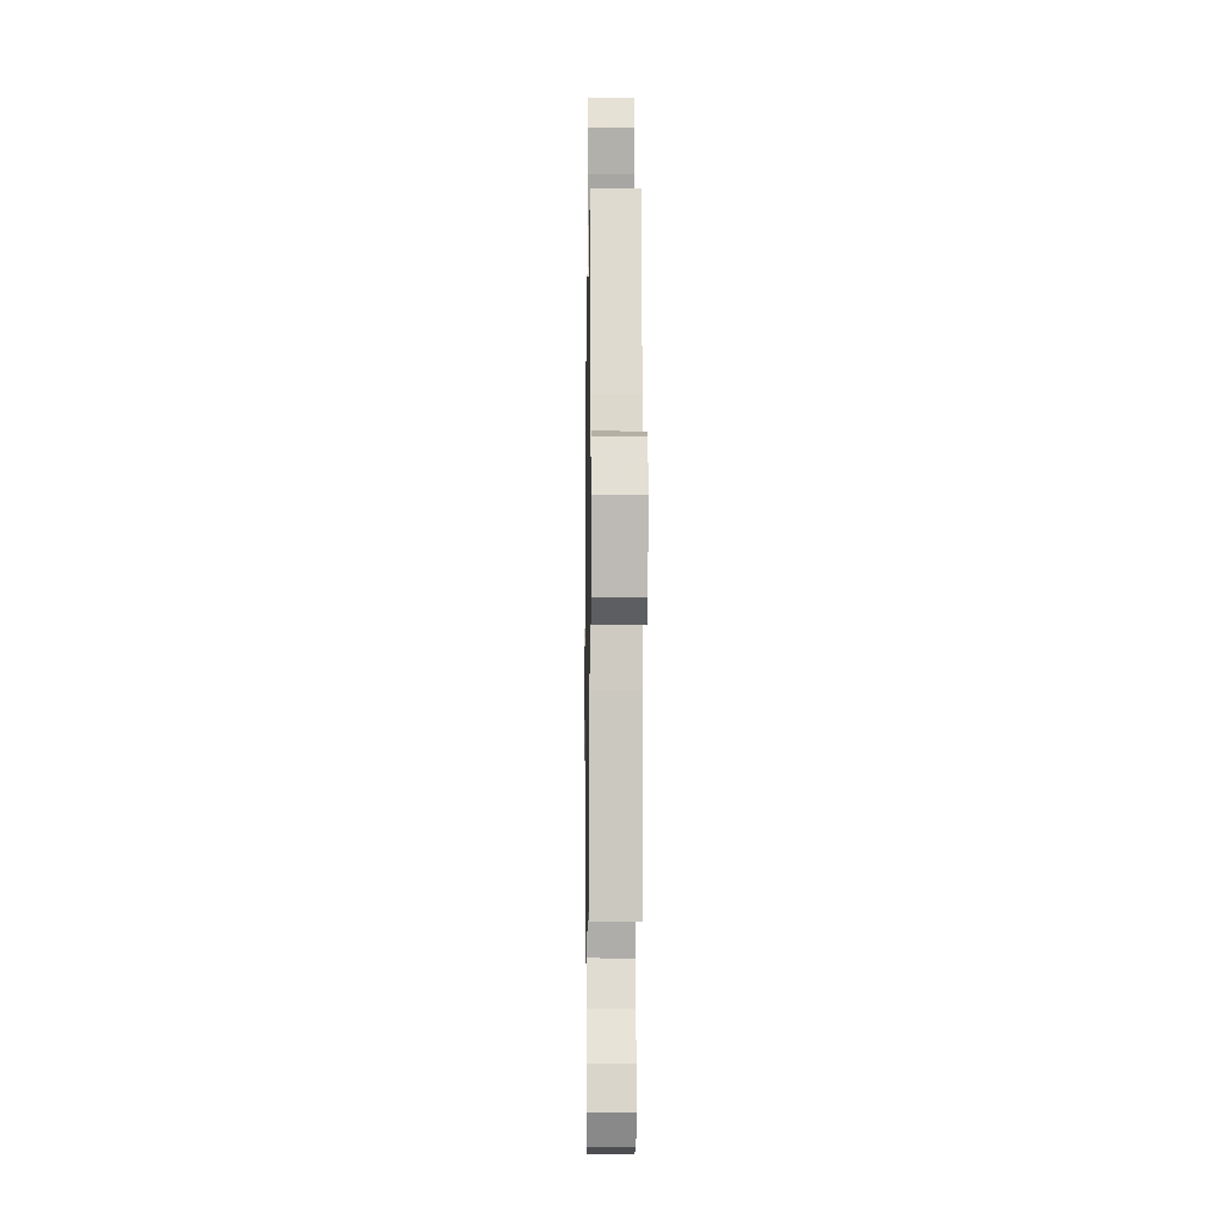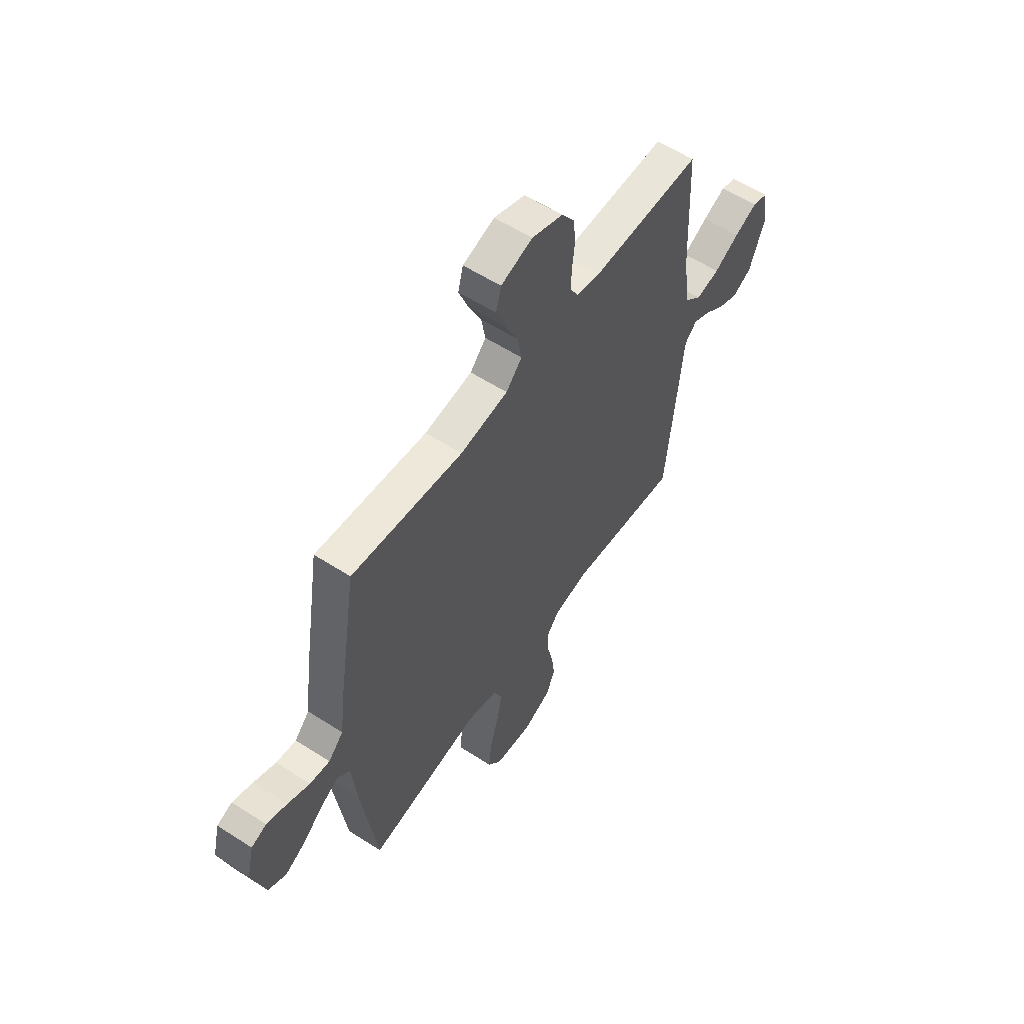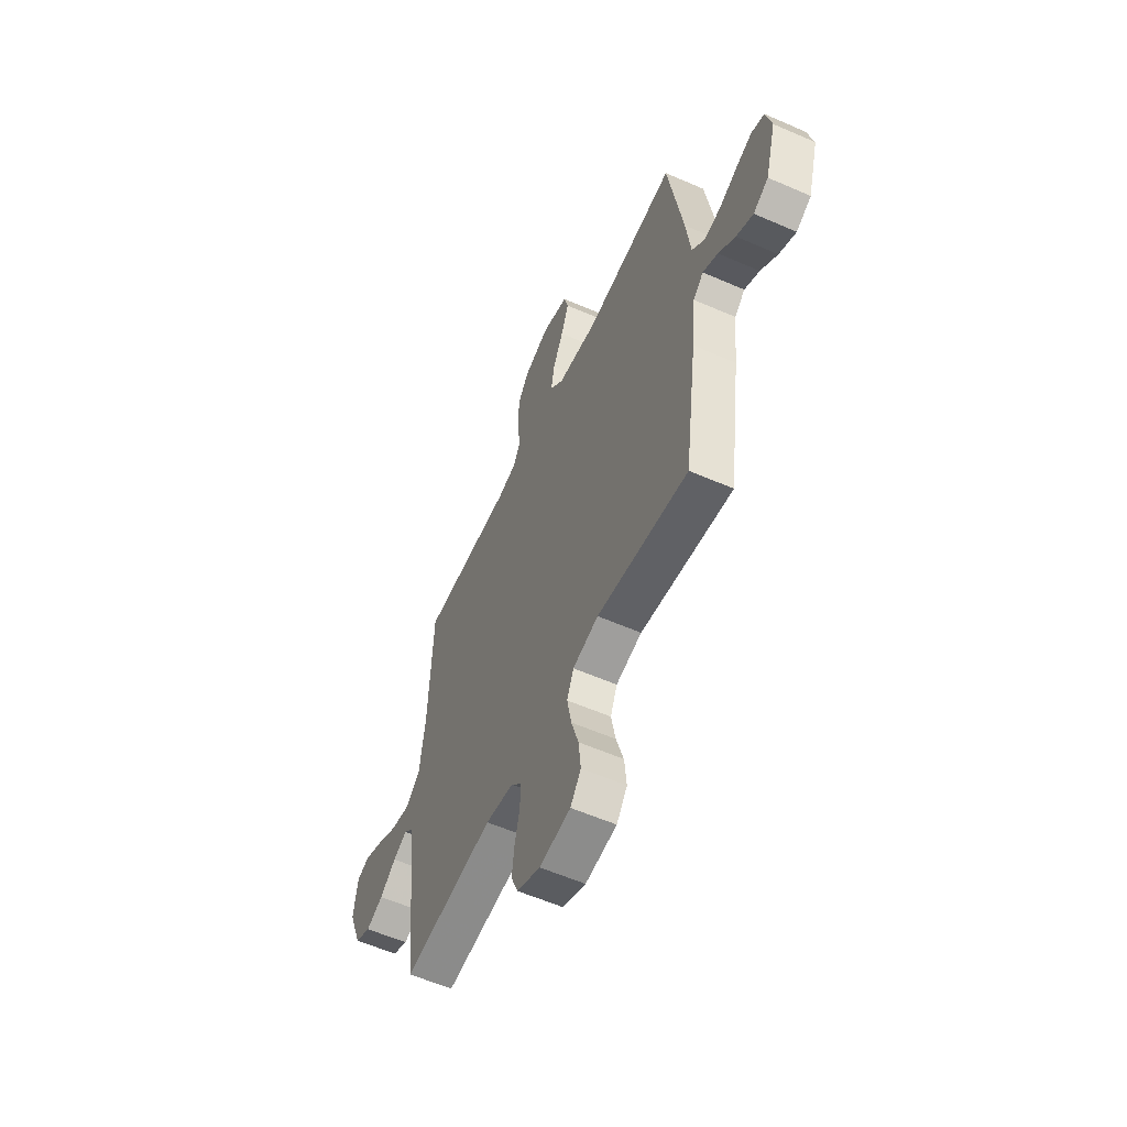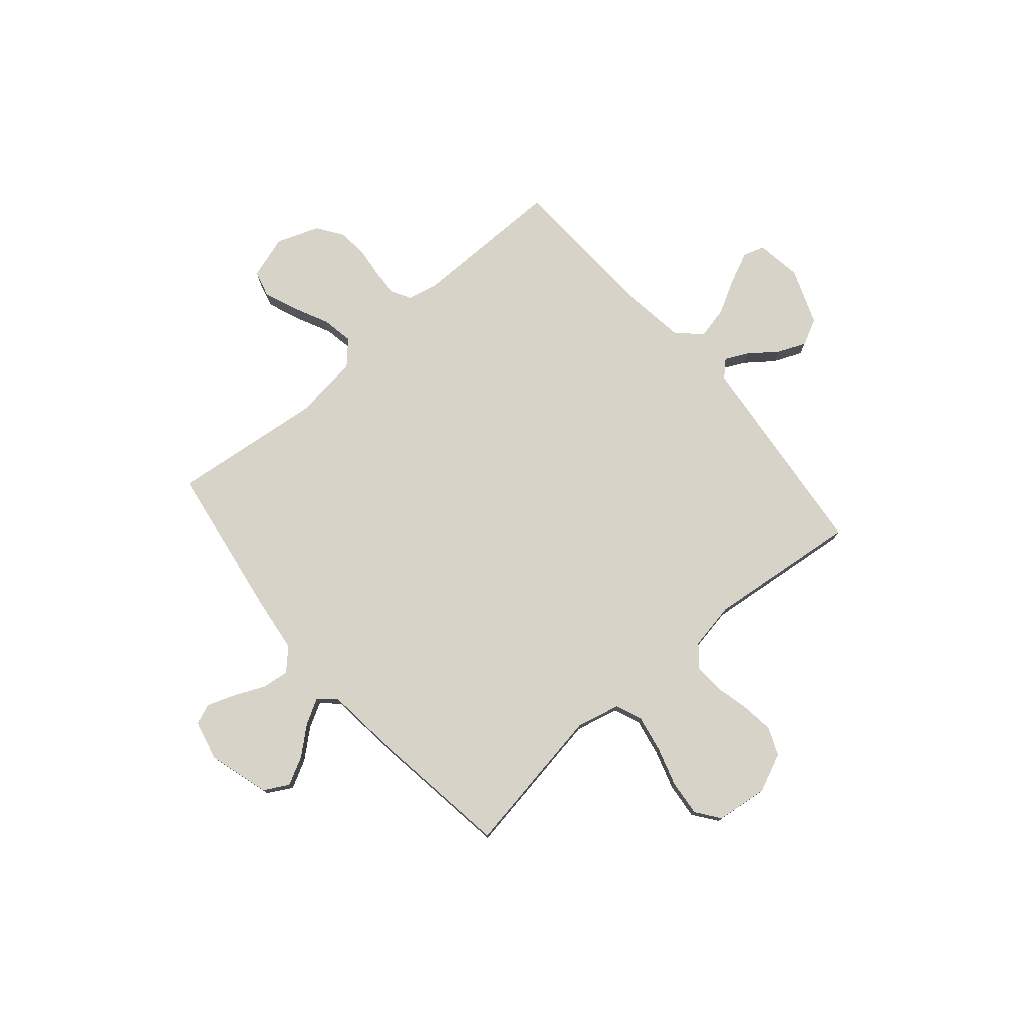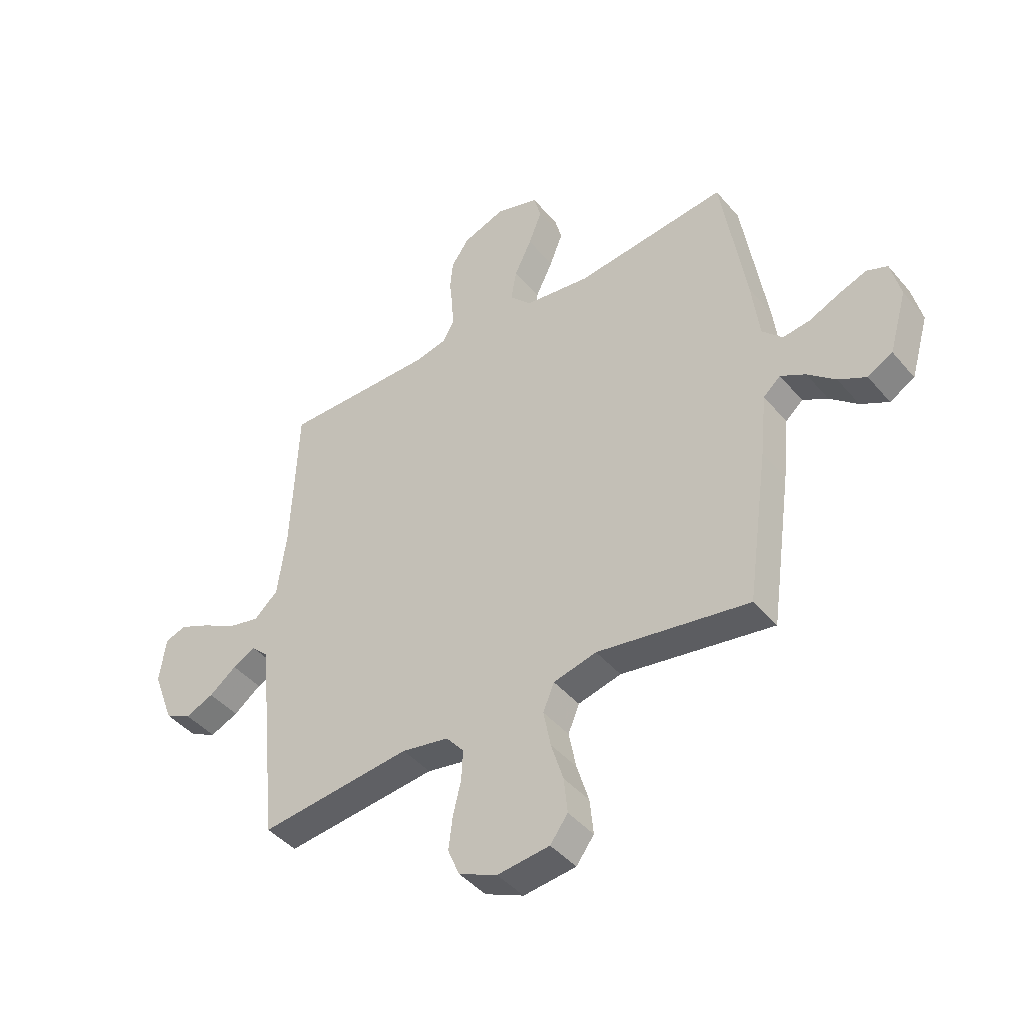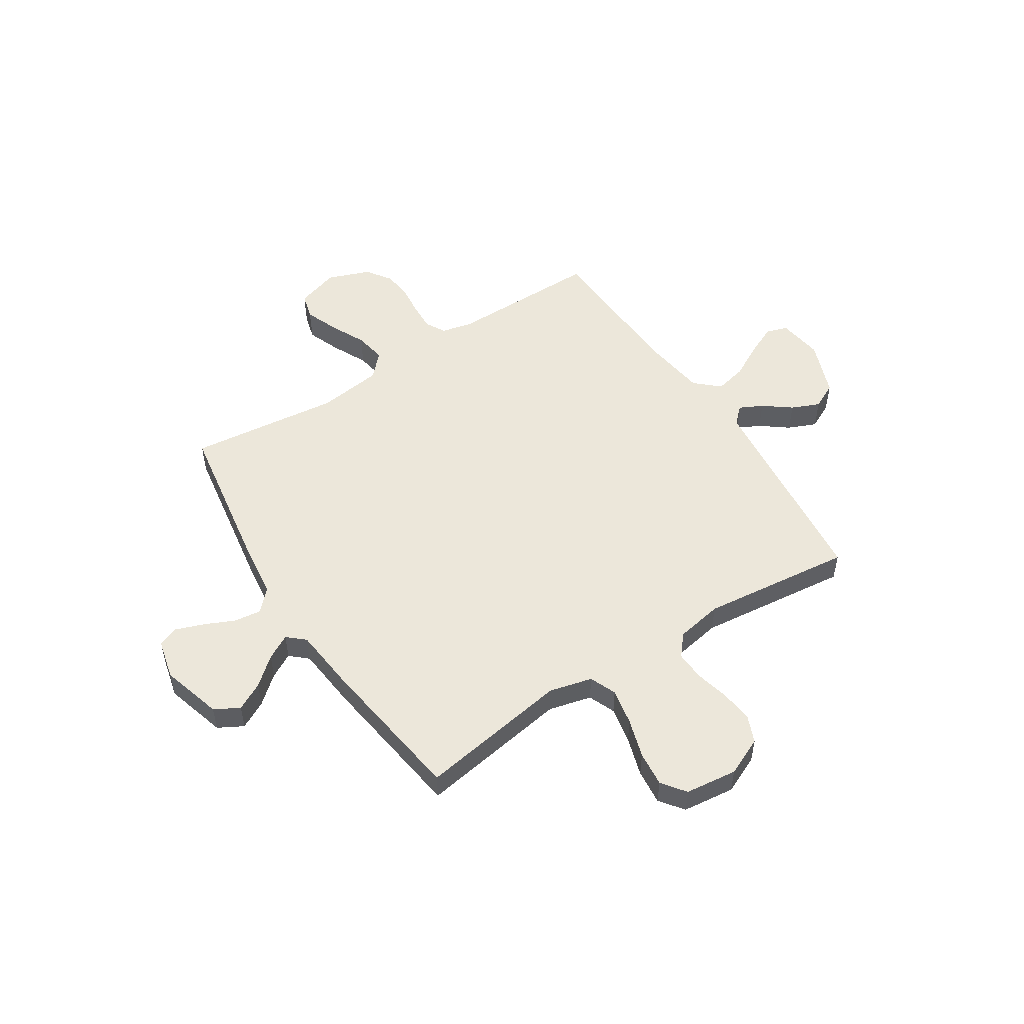
<metadata>
{"format":"obj","ext":"obj","renderer":"f3d","projection":"perspective","resolution":1024,"background":"white","views":[{"elev":-9.9,"azim":89.2,"up":"+Z"},{"elev":57.7,"azim":123.8,"up":"+Z"},{"elev":-57.8,"azim":65.6,"up":"+Z"},{"elev":77.1,"azim":139.4,"up":"+Y"},{"elev":-43.3,"azim":36.9,"up":"+Z"},{"elev":52.1,"azim":147.3,"up":"+Y"}]}
</metadata>
<code>
v 0.5 0.07 0.5
v 0.548 0.07 0.2
v 0.563 0.07 0.082
v 0.603 0.07 0.041
v 0.657 0.07 0.048
v 0.717 0.07 0.075
v 0.772 0.07 0.095
v 0.813 0.07 0.079
v 0.832 0.07 0
v 0.797 0.07 -0.121
v 0.748 0.07 -0.148
v 0.693 0.07 -0.119
v 0.638 0.07 -0.072
v 0.589 0.07 -0.045
v 0.555 0.07 -0.075
v 0.542 0.07 -0.2
v 0.5 0.07 -0.5
v 0.2 0.07 -0.451
v 0.115 0.07 -0.472
v 0.093 0.07 -0.525
v 0.107 0.07 -0.598
v 0.131 0.07 -0.676
v 0.138 0.07 -0.746
v 0.103 0.07 -0.793
v 0 0.07 -0.805
v -0.076 0.07 -0.771
v -0.099 0.07 -0.716
v -0.091 0.07 -0.651
v -0.075 0.07 -0.585
v -0.072 0.07 -0.526
v -0.107 0.07 -0.484
v -0.2 0.07 -0.467
v -0.5 0.07 -0.5
v -0.531 0.07 -0.2
v -0.543 0.07 -0.081
v -0.576 0.07 -0.049
v -0.622 0.07 -0.072
v -0.676 0.07 -0.113
v -0.732 0.07 -0.137
v -0.784 0.07 -0.111
v -0.826 0.07 0
v -0.813 0.07 0.09
v -0.771 0.07 0.104
v -0.709 0.07 0.076
v -0.641 0.07 0.039
v -0.578 0.07 0.025
v -0.531 0.07 0.068
v -0.513 0.07 0.2
v -0.5 0.07 0.5
v -0.2 0.07 0.499
v -0.138 0.07 0.513
v -0.116 0.07 0.552
v -0.118 0.07 0.605
v -0.125 0.07 0.666
v -0.119 0.07 0.725
v -0.084 0.07 0.775
v 0 0.07 0.806
v 0.085 0.07 0.779
v 0.099 0.07 0.727
v 0.073 0.07 0.661
v 0.039 0.07 0.591
v 0.028 0.07 0.529
v 0.071 0.07 0.483
v 0.2 0.07 0.466
v 0.5 0 0.5
v 0.548 0 0.2
v 0.563 0 0.082
v 0.603 0 0.041
v 0.657 0 0.048
v 0.717 0 0.075
v 0.772 0 0.095
v 0.813 0 0.079
v 0.832 0 0
v 0.797 0 -0.121
v 0.748 0 -0.148
v 0.693 0 -0.119
v 0.638 0 -0.072
v 0.589 0 -0.045
v 0.555 0 -0.075
v 0.542 0 -0.2
v 0.5 0 -0.5
v 0.2 0 -0.451
v 0.115 0 -0.472
v 0.093 0 -0.525
v 0.107 0 -0.598
v 0.131 0 -0.676
v 0.138 0 -0.746
v 0.103 0 -0.793
v 0 0 -0.805
v -0.076 0 -0.771
v -0.099 0 -0.716
v -0.091 0 -0.651
v -0.075 0 -0.585
v -0.072 0 -0.526
v -0.107 0 -0.484
v -0.2 0 -0.467
v -0.5 0 -0.5
v -0.531 0 -0.2
v -0.543 0 -0.081
v -0.576 0 -0.049
v -0.622 0 -0.072
v -0.676 0 -0.113
v -0.732 0 -0.137
v -0.784 0 -0.111
v -0.826 0 0
v -0.813 0 0.09
v -0.771 0 0.104
v -0.709 0 0.076
v -0.641 0 0.039
v -0.578 0 0.025
v -0.531 0 0.068
v -0.513 0 0.2
v -0.5 0 0.5
v -0.2 0 0.499
v -0.138 0 0.513
v -0.116 0 0.552
v -0.118 0 0.605
v -0.125 0 0.666
v -0.119 0 0.725
v -0.084 0 0.775
v 0 0 0.806
v 0.085 0 0.779
v 0.099 0 0.727
v 0.073 0 0.661
v 0.039 0 0.591
v 0.028 0 0.529
v 0.071 0 0.483
v 0.2 0 0.466
f 59 60 61
f 58 59 61
f 57 58 61
f 56 57 61
f 55 56 61
f 54 55 61
f 53 54 61
f 52 53 61 62
f 51 52 62 63
f 48 49 50
f 50 51 63
f 48 50 63
f 47 48 63
f 43 44 45
f 42 43 45
f 41 42 45
f 40 41 45
f 39 40 45
f 38 39 45
f 37 38 45
f 36 37 45 46
f 47 63 64
f 46 47 64
f 36 46 64
f 35 36 64
f 27 28 29
f 26 27 29
f 25 26 29
f 24 25 29
f 23 24 29
f 22 23 29
f 21 22 29
f 20 21 29 30
f 19 20 30 31
f 15 16 17 18
f 19 31 32
f 18 19 32
f 15 18 32
f 11 12 13
f 10 11 13
f 9 10 13
f 8 9 13
f 7 8 13
f 6 7 13
f 5 6 13
f 4 5 13 14
f 33 34 35
f 32 33 35
f 15 32 35
f 14 15 35
f 4 14 35
f 3 4 35
f 3 35 64
f 2 3 64
f 1 2 64
f 125 124 123
f 125 123 122
f 125 122 121
f 125 121 120
f 125 120 119
f 125 119 118
f 125 118 117
f 126 125 117 116
f 127 126 116 115
f 114 113 112
f 127 115 114
f 127 114 112
f 127 112 111
f 109 108 107
f 109 107 106
f 109 106 105
f 109 105 104
f 109 104 103
f 109 103 102
f 109 102 101
f 110 109 101 100
f 128 127 111
f 128 111 110
f 128 110 100
f 128 100 99
f 93 92 91
f 93 91 90
f 93 90 89
f 93 89 88
f 93 88 87
f 93 87 86
f 93 86 85
f 94 93 85 84
f 95 94 84 83
f 82 81 80 79
f 96 95 83
f 96 83 82
f 96 82 79
f 77 76 75
f 77 75 74
f 77 74 73
f 77 73 72
f 77 72 71
f 77 71 70
f 77 70 69
f 78 77 69 68
f 99 98 97
f 99 97 96
f 99 96 79
f 99 79 78
f 99 78 68
f 99 68 67
f 128 99 67
f 128 67 66
f 128 66 65
f 1 65 66 2
f 2 66 67 3
f 3 67 68 4
f 4 68 69 5
f 5 69 70 6
f 6 70 71 7
f 7 71 72 8
f 8 72 73 9
f 9 73 74 10
f 10 74 75 11
f 11 75 76 12
f 12 76 77 13
f 13 77 78 14
f 14 78 79 15
f 15 79 80 16
f 16 80 81 17
f 17 81 82 18
f 18 82 83 19
f 19 83 84 20
f 20 84 85 21
f 21 85 86 22
f 22 86 87 23
f 23 87 88 24
f 24 88 89 25
f 25 89 90 26
f 26 90 91 27
f 27 91 92 28
f 28 92 93 29
f 29 93 94 30
f 30 94 95 31
f 31 95 96 32
f 32 96 97 33
f 33 97 98 34
f 34 98 99 35
f 35 99 100 36
f 36 100 101 37
f 37 101 102 38
f 38 102 103 39
f 39 103 104 40
f 40 104 105 41
f 41 105 106 42
f 42 106 107 43
f 43 107 108 44
f 44 108 109 45
f 45 109 110 46
f 46 110 111 47
f 47 111 112 48
f 48 112 113 49
f 49 113 114 50
f 50 114 115 51
f 51 115 116 52
f 52 116 117 53
f 53 117 118 54
f 54 118 119 55
f 55 119 120 56
f 56 120 121 57
f 57 121 122 58
f 58 122 123 59
f 59 123 124 60
f 60 124 125 61
f 61 125 126 62
f 62 126 127 63
f 63 127 128 64
f 64 128 65 1

</code>
